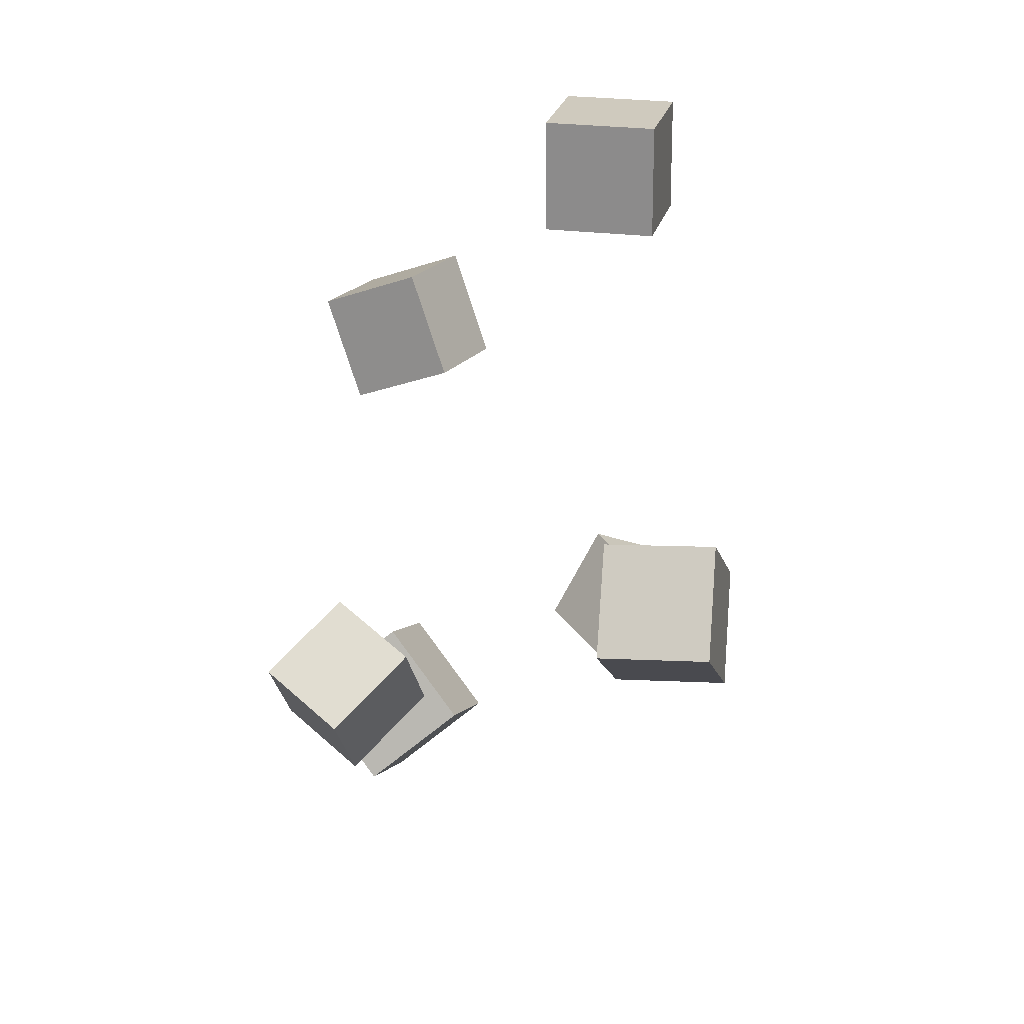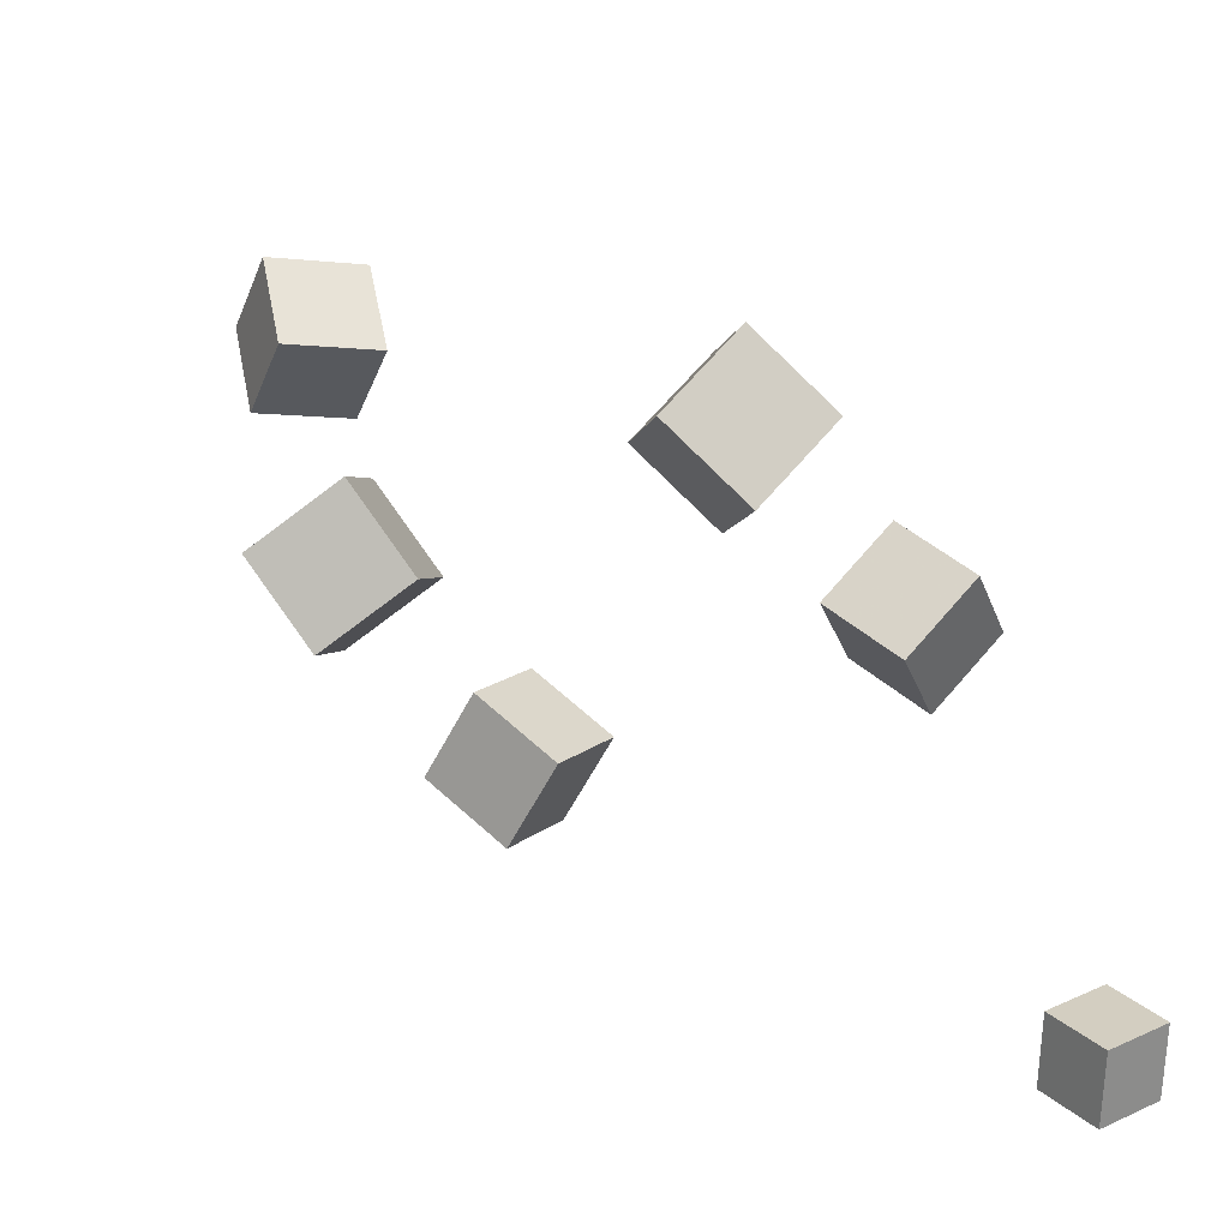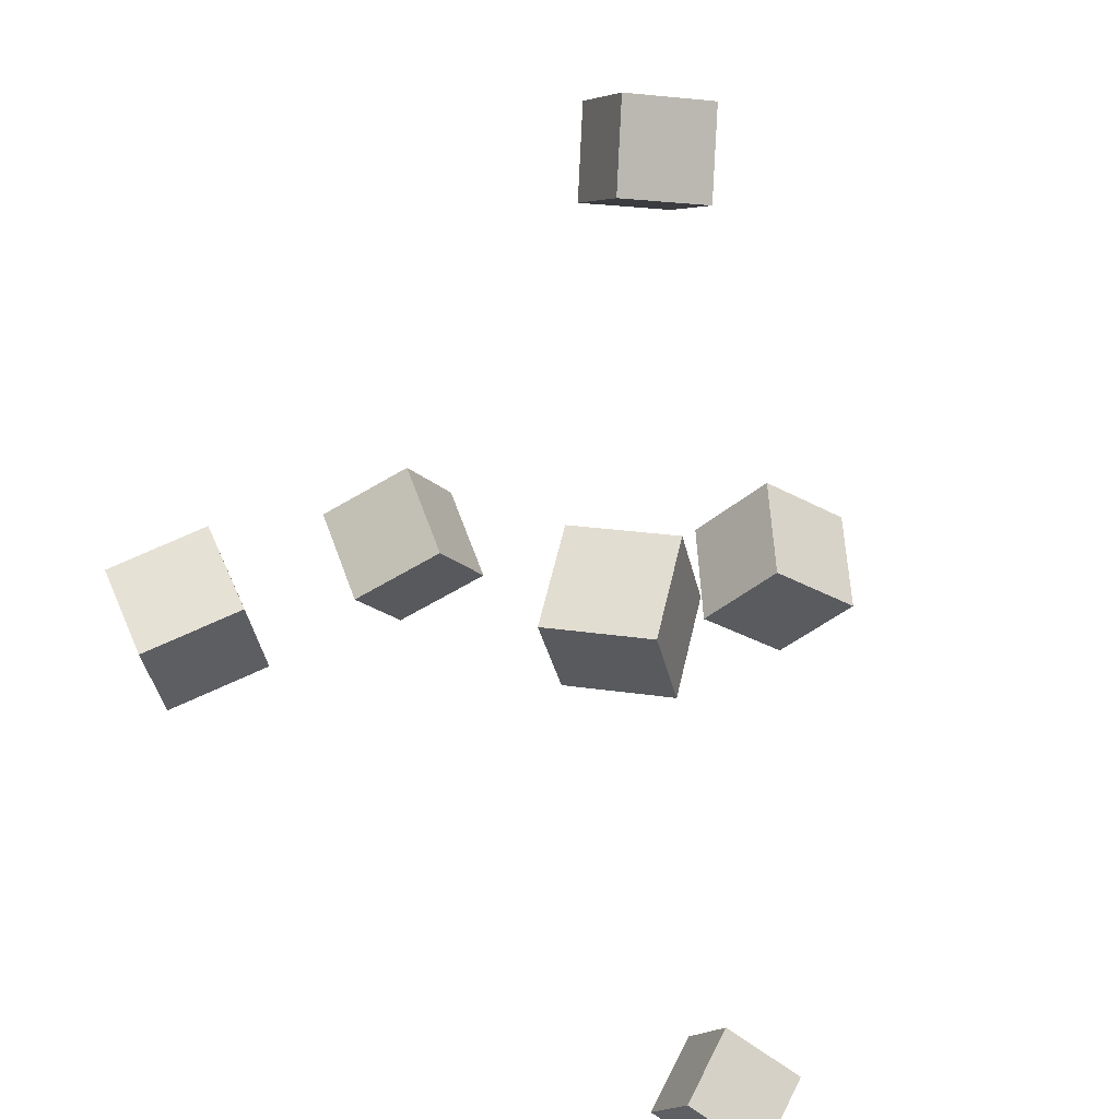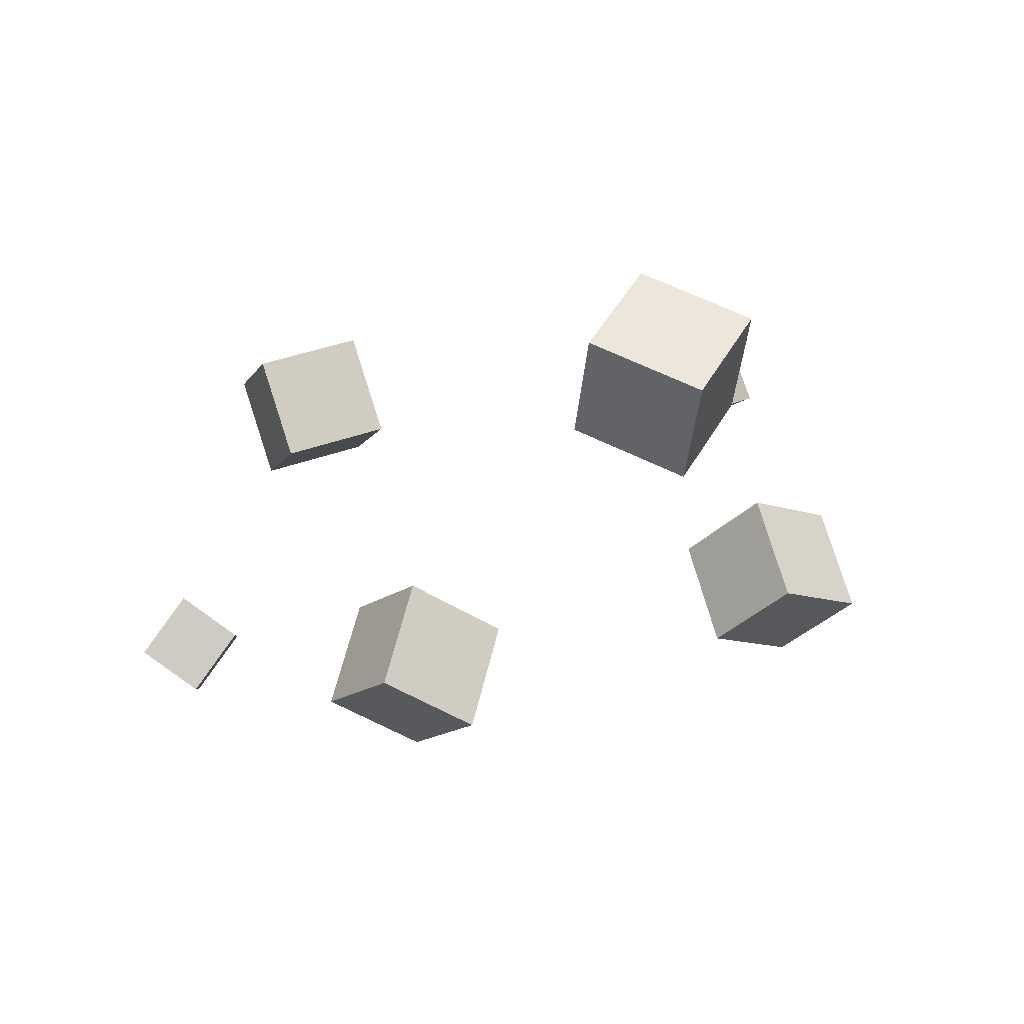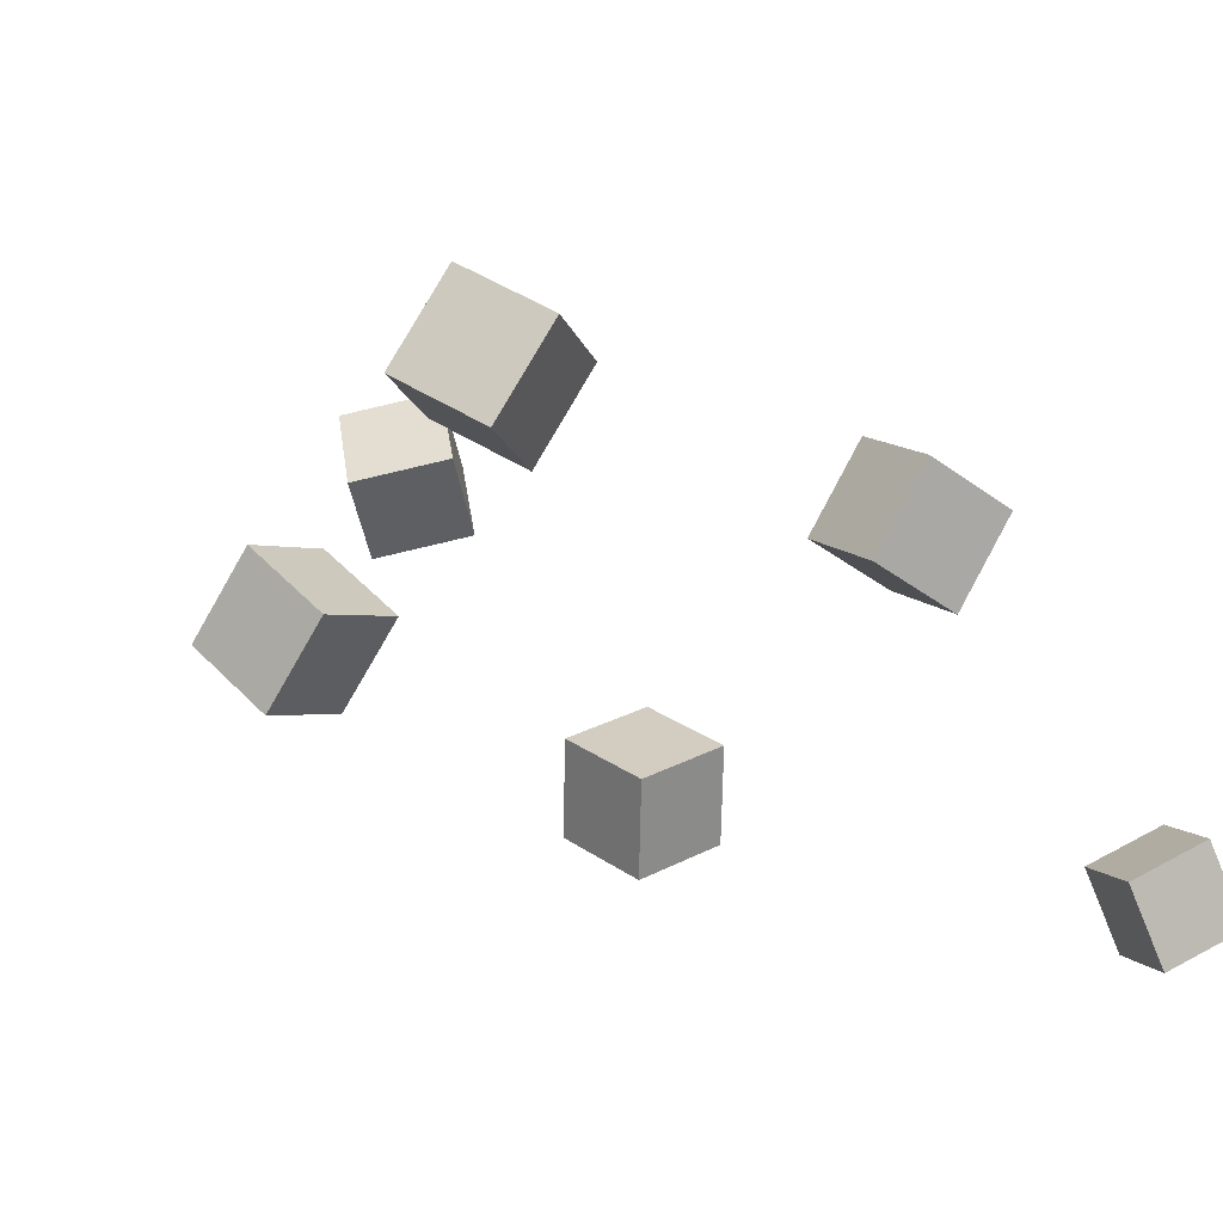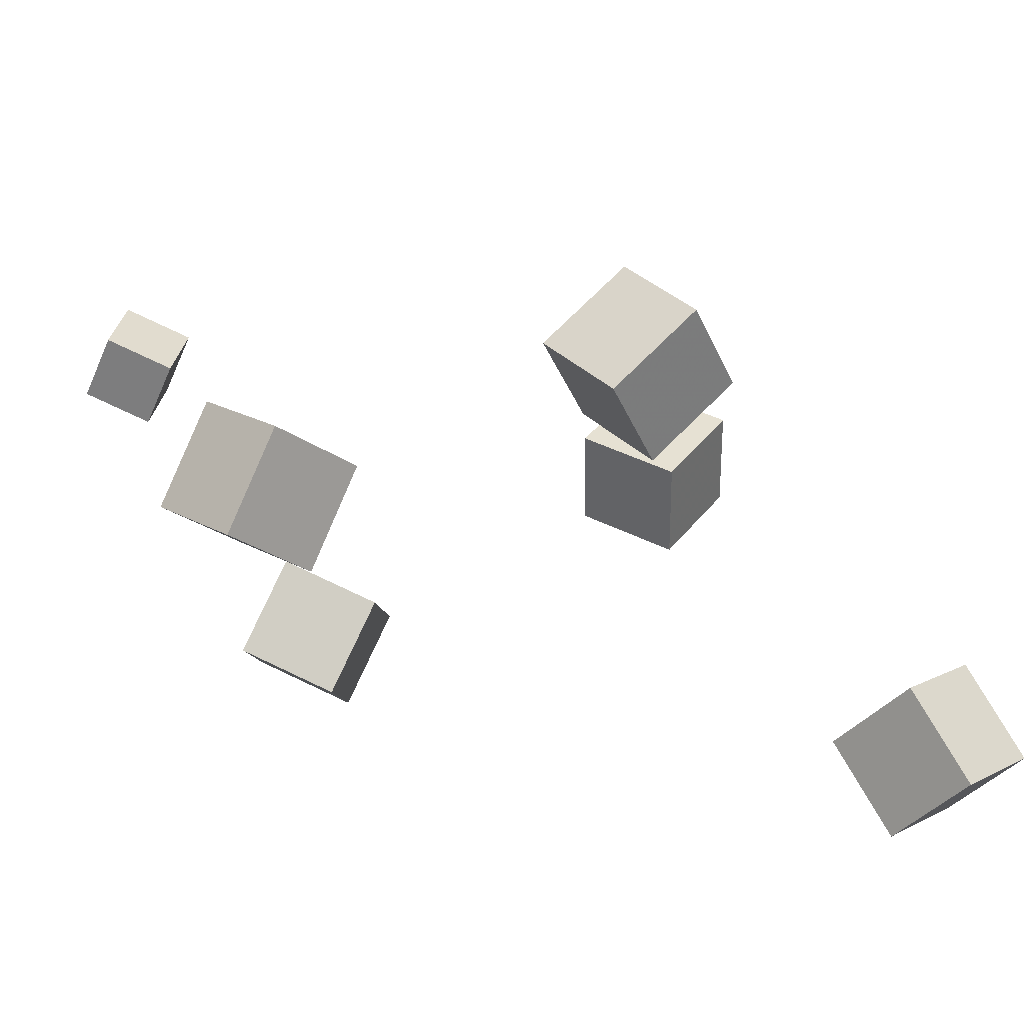
<metadata>
{"format":"obj","ext":"obj","renderer":"f3d","projection":"perspective","resolution":1024,"background":"white","views":[{"elev":-18.4,"azim":58.0,"up":"+Z"},{"elev":-29.3,"azim":24.2,"up":"+Y"},{"elev":15.2,"azim":113.9,"up":"+Y"},{"elev":36.6,"azim":-108.7,"up":"+Y"},{"elev":-38.5,"azim":54.1,"up":"+Y"},{"elev":77.1,"azim":161.8,"up":"+Z"}]}
</metadata>
<code>
v -0.236 0.2005 0.001521
v -0.1899 0.2084 0.04917
v -0.2496 0.2658 0.00387
v -0.2034 0.2737 0.05152
v -0.1893 0.2119 -0.04568
v -0.1431 0.2198 0.001965
v -0.2028 0.2772 -0.04333
v -0.1566 0.285 0.004314
f 1.0 7.0 5.0
f 1.0 3.0 7.0
f 1.0 4.0 3.0
f 1.0 2.0 4.0
f 3.0 8.0 7.0
f 3.0 4.0 8.0
f 5.0 7.0 8.0
f 5.0 8.0 6.0
f 1.0 5.0 6.0
f 1.0 6.0 2.0
f 2.0 6.0 8.0
f 2.0 8.0 4.0
v 0.1574 0.01529 0.106
v 0.1149 -0.0324 0.1155
v 0.125 0.05253 0.148
v 0.08248 0.004847 0.1575
v 0.194 -0.007688 0.1547
v 0.1515 -0.05537 0.1641
v 0.1616 0.02955 0.1967
v 0.1191 -0.01813 0.2061
f 9.0 15.0 13.0
f 9.0 11.0 15.0
f 9.0 12.0 11.0
f 9.0 10.0 12.0
f 11.0 16.0 15.0
f 11.0 12.0 16.0
f 13.0 15.0 16.0
f 13.0 16.0 14.0
f 9.0 13.0 14.0
f 9.0 14.0 10.0
f 10.0 14.0 16.0
f 10.0 16.0 12.0
v -0.1191 -0.05874 -0.1225
v -0.07064 -0.02873 -0.08895
v -0.1626 -0.01439 -0.09928
v -0.1142 0.01562 -0.06574
v -0.1072 -0.02009 -0.1741
v -0.05882 0.00992 -0.1406
v -0.1508 0.02425 -0.1509
v -0.1024 0.05427 -0.1174
f 17.0 23.0 21.0
f 17.0 19.0 23.0
f 17.0 20.0 19.0
f 17.0 18.0 20.0
f 19.0 24.0 23.0
f 19.0 20.0 24.0
f 21.0 23.0 24.0
f 21.0 24.0 22.0
f 17.0 21.0 22.0
f 17.0 22.0 18.0
f 18.0 22.0 24.0
f 18.0 24.0 20.0
v 0.1611 -0.2172 -0.2143
v 0.1788 -0.188 -0.1779
v 0.1883 -0.1944 -0.2459
v 0.206 -0.1651 -0.2094
v 0.196 -0.248 -0.2065
v 0.2137 -0.2188 -0.1701
v 0.2232 -0.2252 -0.2381
v 0.2409 -0.1959 -0.2016
f 25.0 31.0 29.0
f 25.0 27.0 31.0
f 25.0 28.0 27.0
f 25.0 26.0 28.0
f 27.0 32.0 31.0
f 27.0 28.0 32.0
f 29.0 31.0 32.0
f 29.0 32.0 30.0
f 25.0 29.0 30.0
f 25.0 30.0 26.0
f 26.0 30.0 32.0
f 26.0 32.0 28.0
v 0.1407 -0.01031 -0.08534
v 0.09418 0.03454 -0.08088
v 0.1334 -0.01132 -0.151
v 0.0869 0.03353 -0.1465
v 0.1847 0.03591 -0.09094
v 0.1382 0.08076 -0.08647
v 0.1774 0.0349 -0.1566
v 0.1309 0.07975 -0.1521
f 33.0 39.0 37.0
f 33.0 35.0 39.0
f 33.0 36.0 35.0
f 33.0 34.0 36.0
f 35.0 40.0 39.0
f 35.0 36.0 40.0
f 37.0 39.0 40.0
f 37.0 40.0 38.0
f 33.0 37.0 38.0
f 33.0 38.0 34.0
f 34.0 38.0 40.0
f 34.0 40.0 36.0
v -0.1147 -0.0313 0.08413
v -0.1001 -0.06485 0.1389
v -0.1398 0.01604 0.1198
v -0.1252 -0.01752 0.1746
v -0.05533 -0.001598 0.0865
v -0.04072 -0.03515 0.1412
v -0.08043 0.04574 0.1222
v -0.06582 0.01218 0.177
f 41.0 47.0 45.0
f 41.0 43.0 47.0
f 41.0 44.0 43.0
f 41.0 42.0 44.0
f 43.0 48.0 47.0
f 43.0 44.0 48.0
f 45.0 47.0 48.0
f 45.0 48.0 46.0
f 41.0 45.0 46.0
f 41.0 46.0 42.0
f 42.0 46.0 48.0
f 42.0 48.0 44.0

</code>
